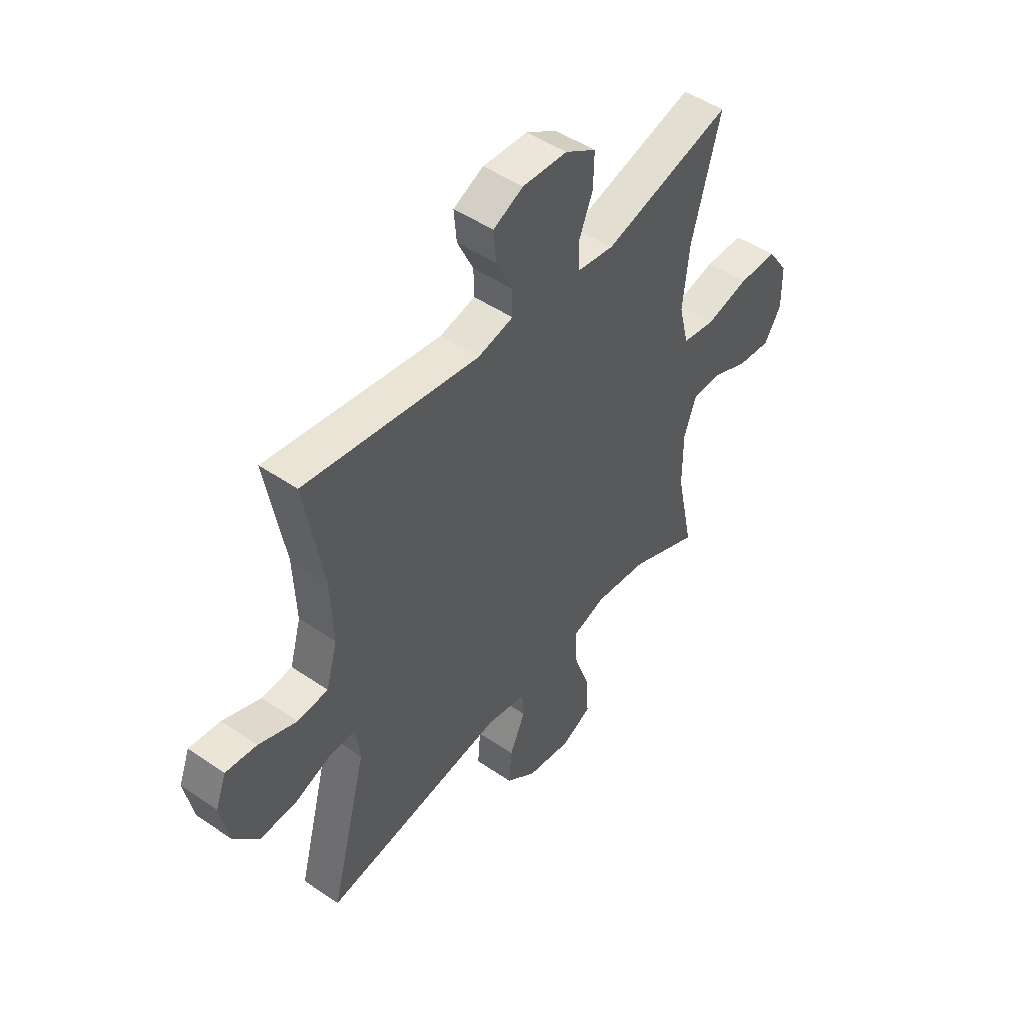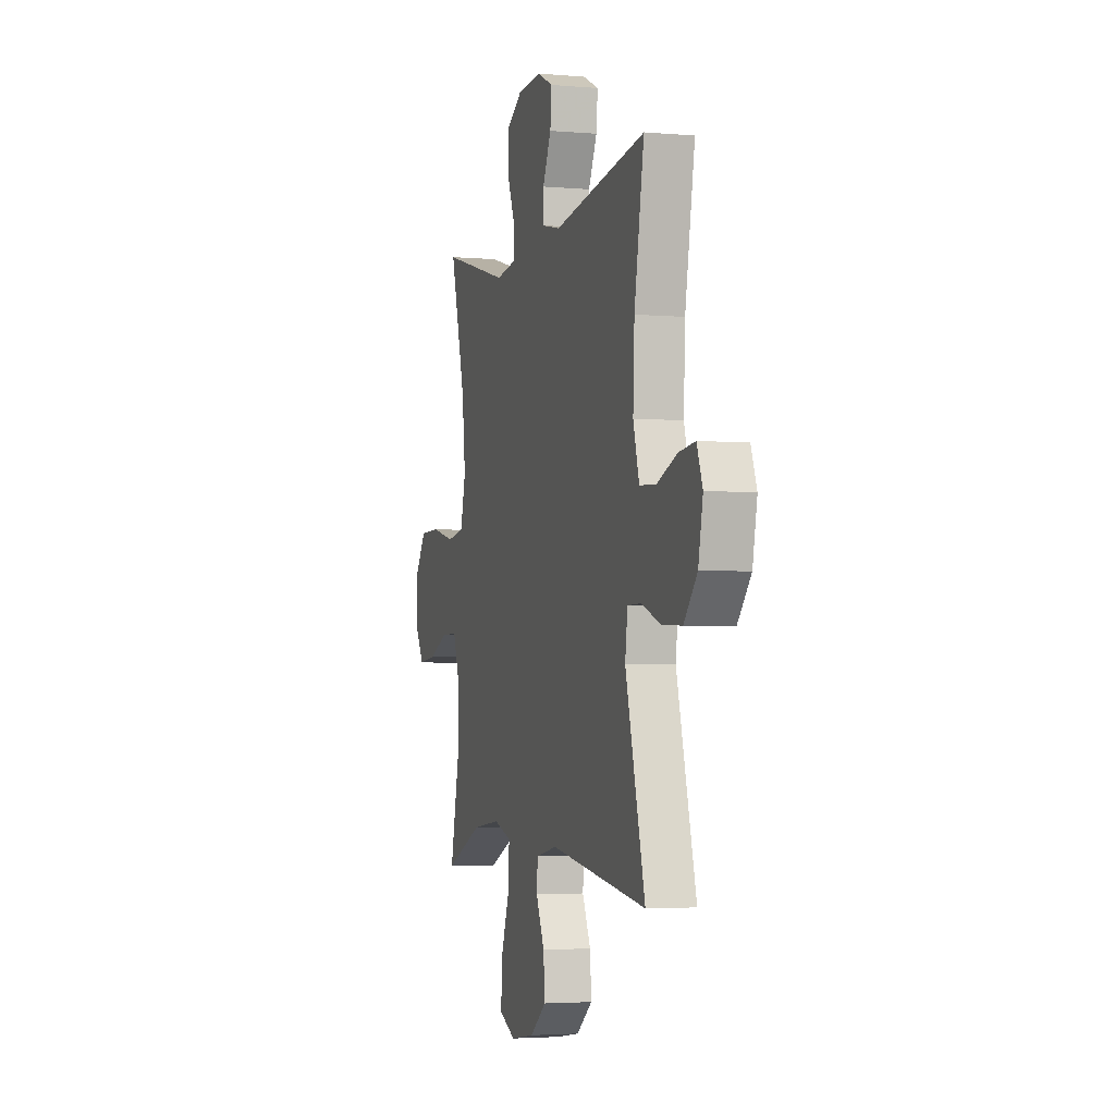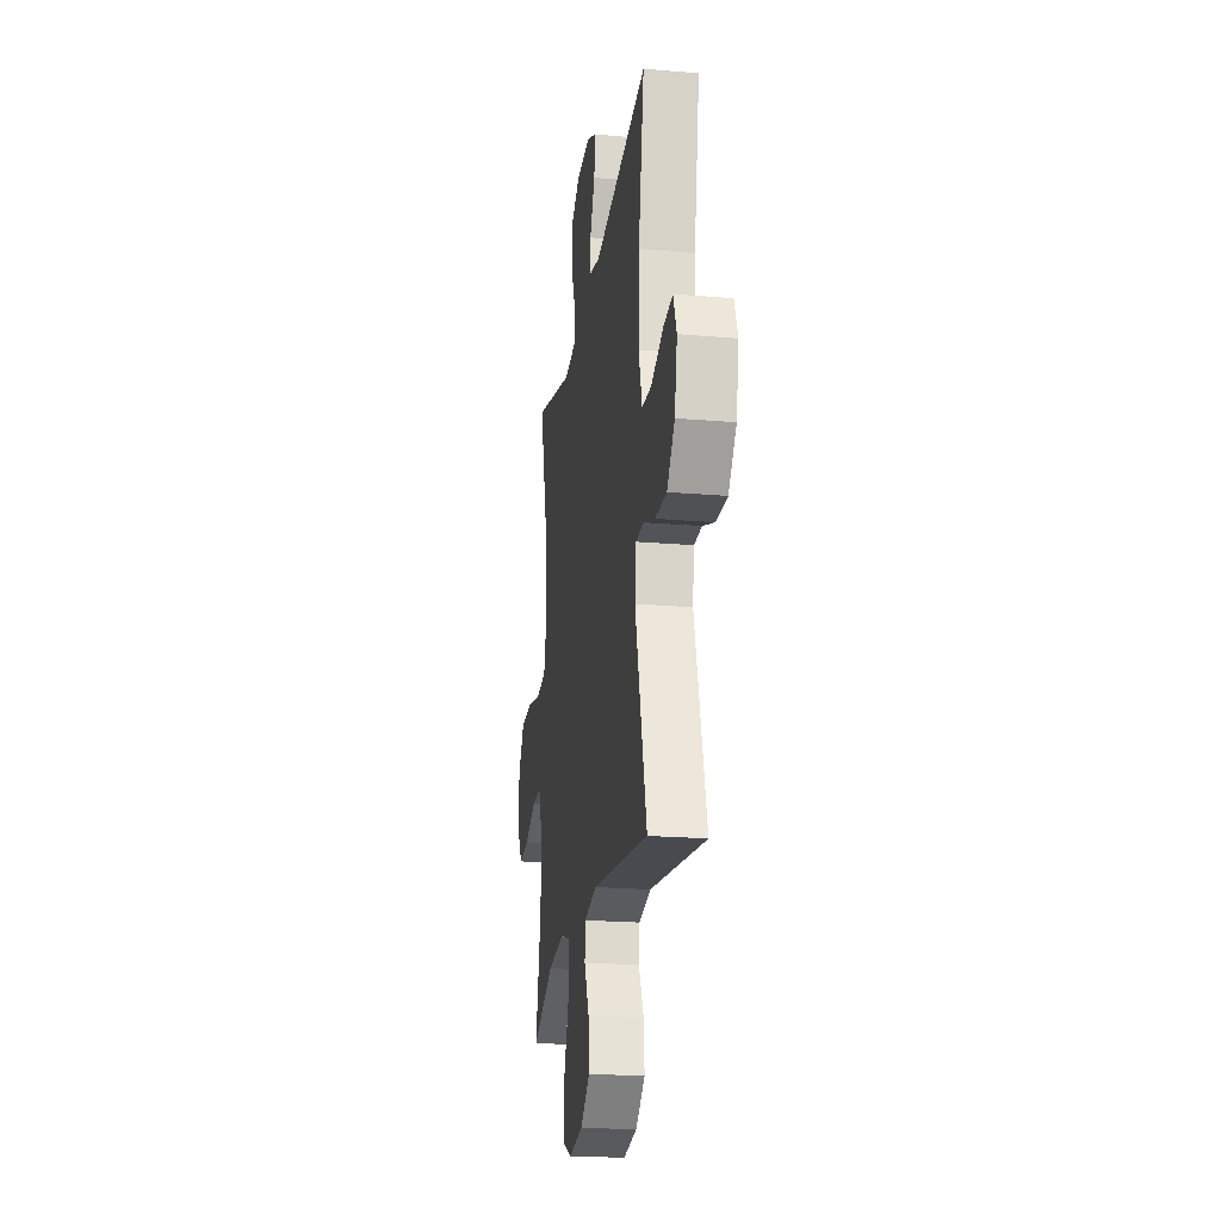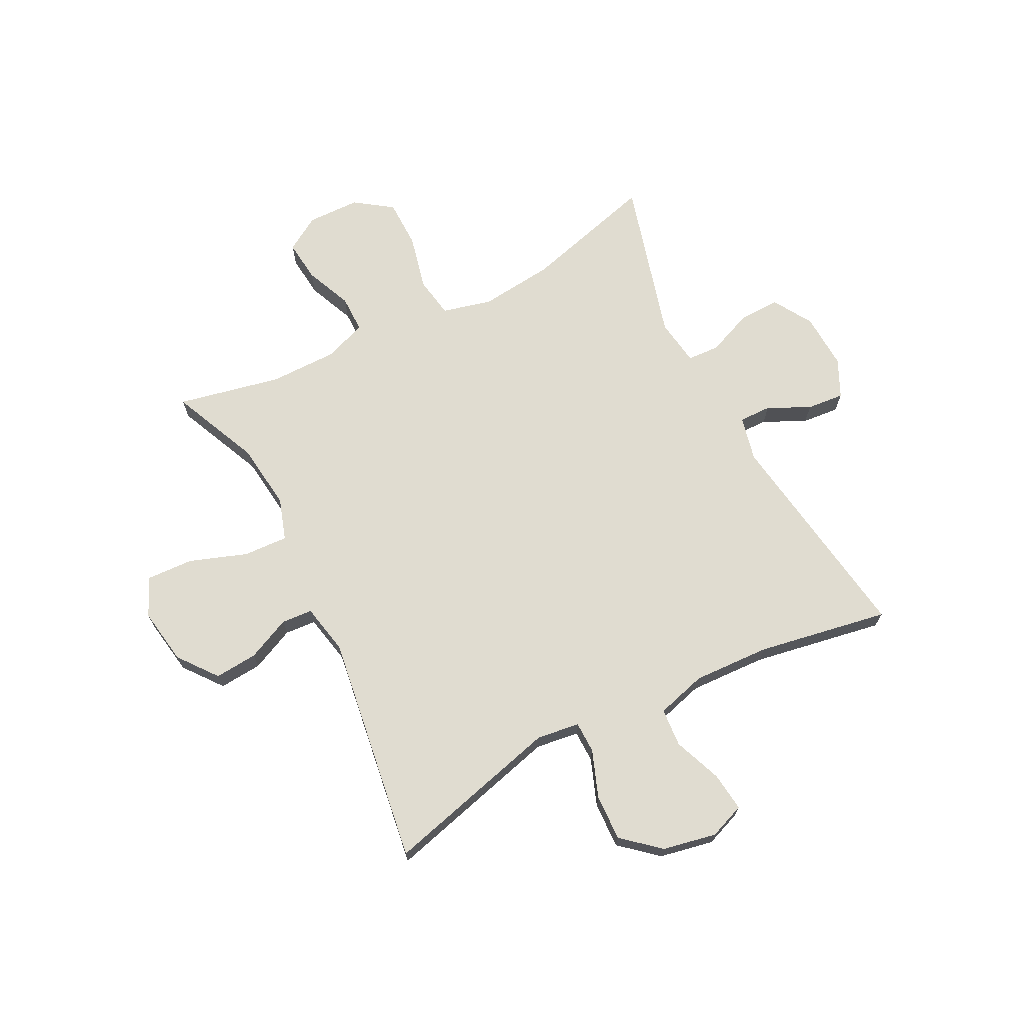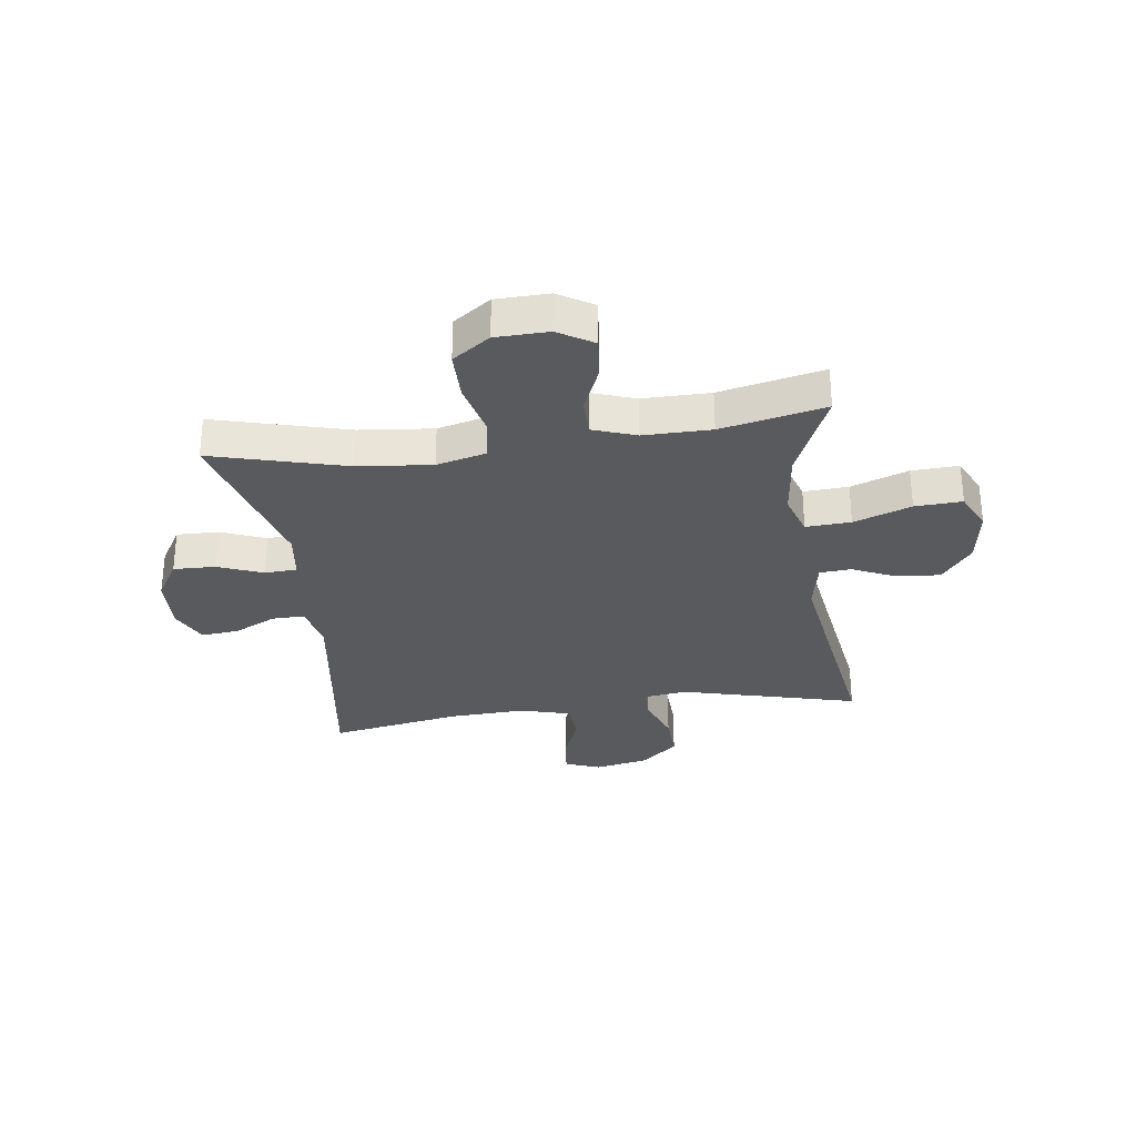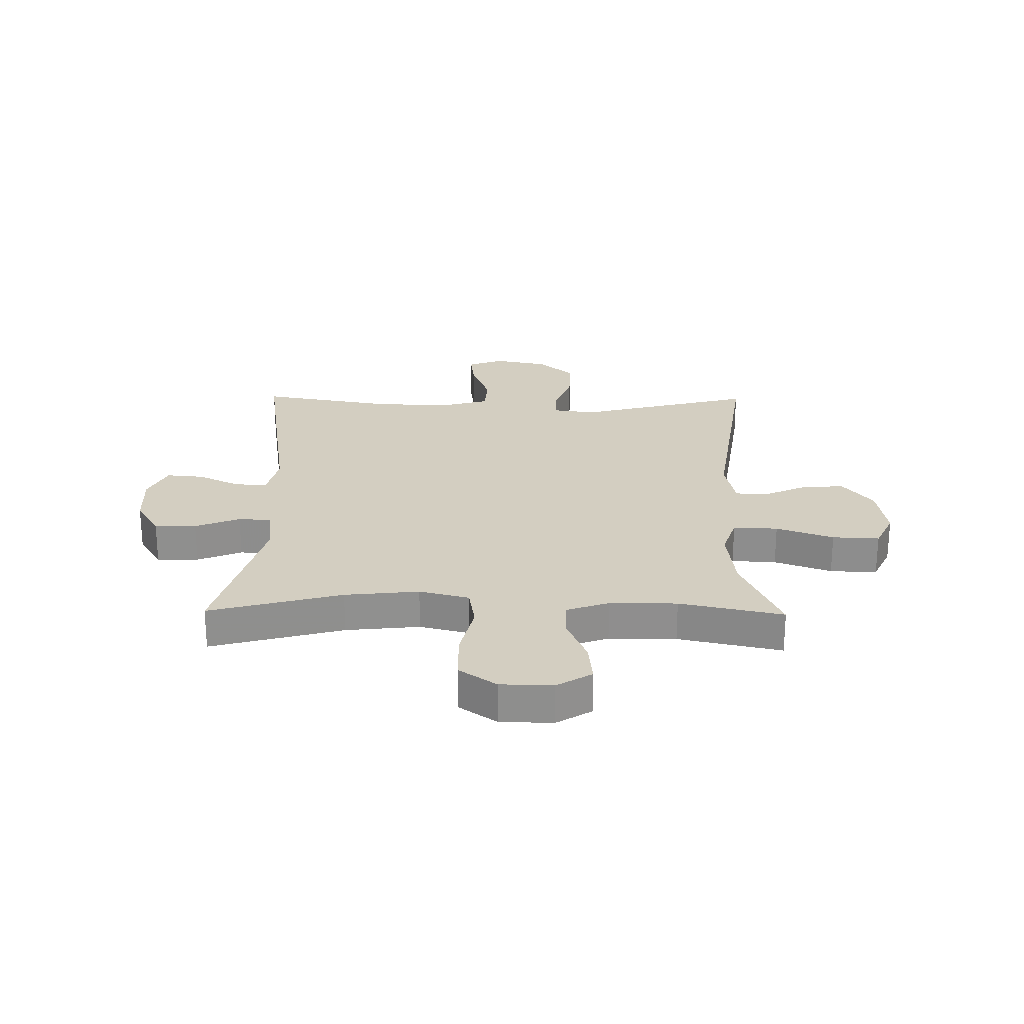
<metadata>
{"format":"obj","ext":"obj","renderer":"f3d","projection":"perspective","resolution":1024,"background":"white","views":[{"elev":48.1,"azim":-52.5,"up":"+Z"},{"elev":-3.3,"azim":-106.5,"up":"+Z"},{"elev":-21.8,"azim":-98.5,"up":"+Z"},{"elev":69.7,"azim":-117.0,"up":"+Y"},{"elev":-30.5,"azim":97.9,"up":"+Y"},{"elev":24.9,"azim":90.8,"up":"+Y"}]}
</metadata>
<code>
v -0.5 0.07 0.5
v -0.111 0.07 0.442
v -0.032 0.07 0.46
v -0.033 0.07 0.517
v -0.069 0.07 0.592
v -0.075 0.07 0.658
v -0.008 0.07 0.69
v 0.092 0.07 0.685
v 0.161 0.07 0.643
v 0.159 0.07 0.569
v 0.127 0.07 0.49
v 0.13 0.07 0.433
v 0.213 0.07 0.421
v 0.5 0.07 0.5
v 0.436 0.07 0.265
v 0.422 0.07 0.134
v 0.444 0.07 0.046
v 0.517 0.07 0.034
v 0.614 0.07 0.057
v 0.701 0.07 0.056
v 0.747 0.07 -0.01
v 0.749 0.07 -0.103
v 0.711 0.07 -0.165
v 0.637 0.07 -0.157
v 0.554 0.07 -0.122
v 0.488 0.07 -0.122
v 0.461 0.07 -0.198
v 0.461 0.07 -0.317
v 0.5 0.07 -0.5
v 0.343 0.07 -0.431
v 0.225 0.07 -0.417
v 0.151 0.07 -0.441
v 0.155 0.07 -0.52
v 0.191 0.07 -0.621
v 0.195 0.07 -0.704
v 0.127 0.07 -0.736
v 0.027 0.07 -0.72
v -0.041 0.07 -0.667
v -0.035 0.07 -0.591
v 0 0.07 -0.514
v -0.004 0.07 -0.459
v -0.093 0.07 -0.441
v -0.5 0.07 -0.5
v -0.418 0.07 -0.187
v -0.428 0.07 -0.111
v -0.484 0.07 -0.11
v -0.567 0.07 -0.141
v -0.649 0.07 -0.144
v -0.705 0.07 -0.079
v -0.724 0.07 0.016
v -0.7 0.07 0.079
v -0.631 0.07 0.071
v -0.546 0.07 0.038
v -0.478 0.07 0.043
v -0.453 0.07 0.132
v -0.459 0.07 0.268
v -0.5 0 0.5
v -0.111 0 0.442
v -0.032 0 0.46
v -0.033 0 0.517
v -0.069 0 0.592
v -0.075 0 0.658
v -0.008 0 0.69
v 0.092 0 0.685
v 0.161 0 0.643
v 0.159 0 0.569
v 0.127 0 0.49
v 0.13 0 0.433
v 0.213 0 0.421
v 0.5 0 0.5
v 0.436 0 0.265
v 0.422 0 0.134
v 0.444 0 0.046
v 0.517 0 0.034
v 0.614 0 0.057
v 0.701 0 0.056
v 0.747 0 -0.01
v 0.749 0 -0.103
v 0.711 0 -0.165
v 0.637 0 -0.157
v 0.554 0 -0.122
v 0.488 0 -0.122
v 0.461 0 -0.198
v 0.461 0 -0.317
v 0.5 0 -0.5
v 0.343 0 -0.431
v 0.225 0 -0.417
v 0.151 0 -0.441
v 0.155 0 -0.52
v 0.191 0 -0.621
v 0.195 0 -0.704
v 0.127 0 -0.736
v 0.027 0 -0.72
v -0.041 0 -0.667
v -0.035 0 -0.591
v 0 0 -0.514
v -0.004 0 -0.459
v -0.093 0 -0.441
v -0.5 0 -0.5
v -0.418 0 -0.187
v -0.428 0 -0.111
v -0.484 0 -0.11
v -0.567 0 -0.141
v -0.649 0 -0.144
v -0.705 0 -0.079
v -0.724 0 0.016
v -0.7 0 0.079
v -0.631 0 0.071
v -0.546 0 0.038
v -0.478 0 0.043
v -0.453 0 0.132
v -0.459 0 0.268
f 51 52 53
f 50 51 53
f 49 50 53
f 48 49 53
f 47 48 53
f 46 47 53
f 45 46 53 54
f 42 43 44
f 41 42 44 45
f 38 39 40
f 37 38 40
f 36 37 40
f 35 36 40
f 34 35 40
f 33 34 40
f 32 33 40 41
f 45 54 55
f 41 45 55
f 32 41 55
f 31 32 55
f 23 24 25
f 22 23 25
f 21 22 25
f 20 21 25
f 19 20 25
f 18 19 25
f 17 18 25 26
f 13 14 15
f 12 13 15 16
f 9 10 11
f 8 9 11
f 7 8 11
f 6 7 11
f 5 6 11
f 4 5 11
f 3 4 11 12
f 12 16 17
f 3 12 17
f 2 3 17
f 30 31 55 56
f 56 1 2
f 30 56 2
f 29 30 2
f 28 29 2
f 27 28 2 17
f 17 26 27
f 109 108 107
f 109 107 106
f 109 106 105
f 109 105 104
f 109 104 103
f 109 103 102
f 110 109 102 101
f 100 99 98
f 101 100 98 97
f 96 95 94
f 96 94 93
f 96 93 92
f 96 92 91
f 96 91 90
f 96 90 89
f 97 96 89 88
f 111 110 101
f 111 101 97
f 111 97 88
f 111 88 87
f 81 80 79
f 81 79 78
f 81 78 77
f 81 77 76
f 81 76 75
f 81 75 74
f 82 81 74 73
f 71 70 69
f 72 71 69 68
f 67 66 65
f 67 65 64
f 67 64 63
f 67 63 62
f 67 62 61
f 67 61 60
f 68 67 60 59
f 73 72 68
f 73 68 59
f 73 59 58
f 112 111 87 86
f 58 57 112
f 58 112 86
f 58 86 85
f 58 85 84
f 73 58 84 83
f 83 82 73
f 1 57 58 2
f 2 58 59 3
f 3 59 60 4
f 4 60 61 5
f 5 61 62 6
f 6 62 63 7
f 7 63 64 8
f 8 64 65 9
f 9 65 66 10
f 10 66 67 11
f 11 67 68 12
f 12 68 69 13
f 13 69 70 14
f 14 70 71 15
f 15 71 72 16
f 16 72 73 17
f 17 73 74 18
f 18 74 75 19
f 19 75 76 20
f 20 76 77 21
f 21 77 78 22
f 22 78 79 23
f 23 79 80 24
f 24 80 81 25
f 25 81 82 26
f 26 82 83 27
f 27 83 84 28
f 28 84 85 29
f 29 85 86 30
f 30 86 87 31
f 31 87 88 32
f 32 88 89 33
f 33 89 90 34
f 34 90 91 35
f 35 91 92 36
f 36 92 93 37
f 37 93 94 38
f 38 94 95 39
f 39 95 96 40
f 40 96 97 41
f 41 97 98 42
f 42 98 99 43
f 43 99 100 44
f 44 100 101 45
f 45 101 102 46
f 46 102 103 47
f 47 103 104 48
f 48 104 105 49
f 49 105 106 50
f 50 106 107 51
f 51 107 108 52
f 52 108 109 53
f 53 109 110 54
f 54 110 111 55
f 55 111 112 56
f 56 112 57 1

</code>
